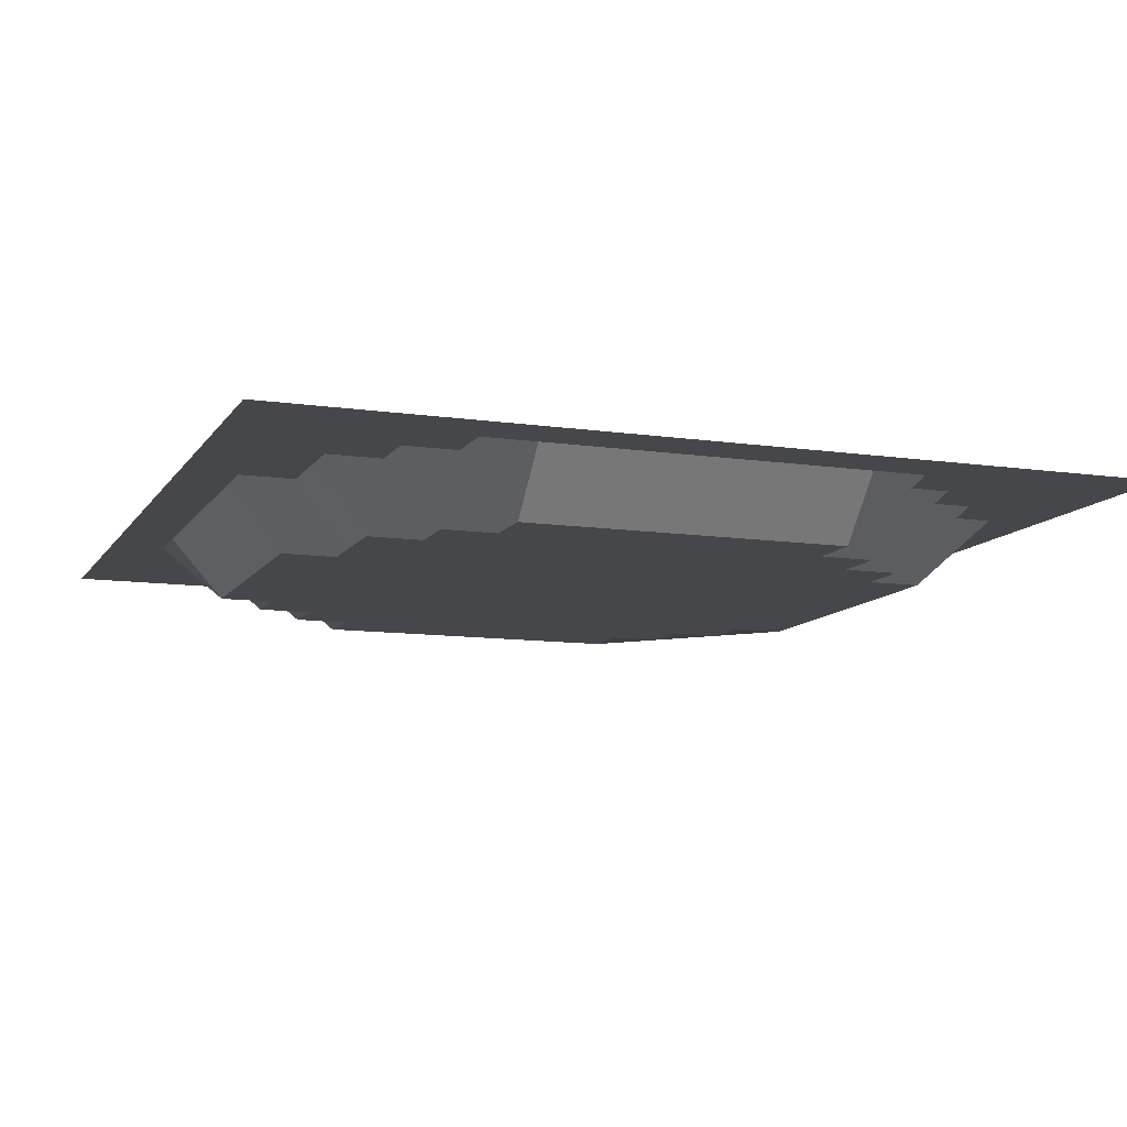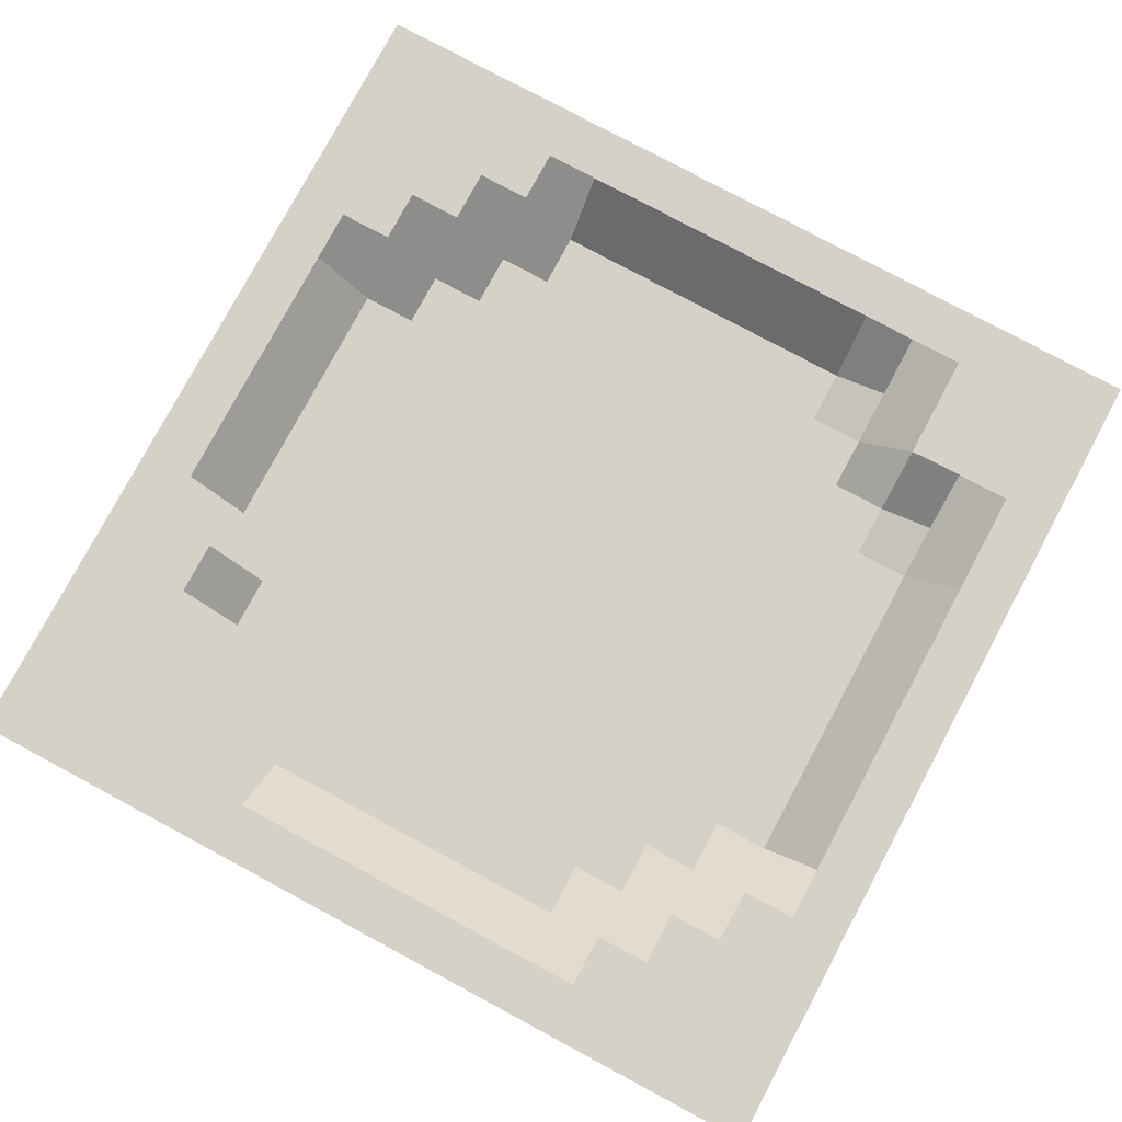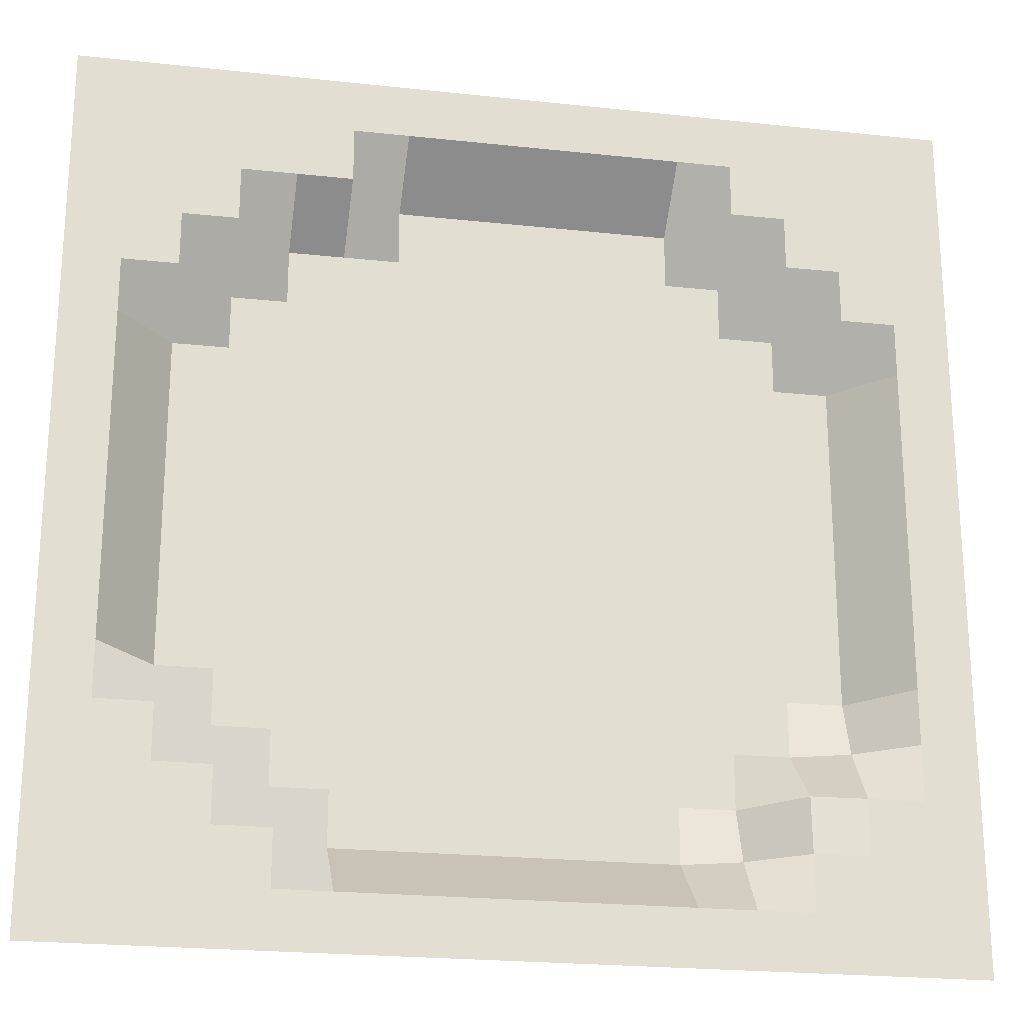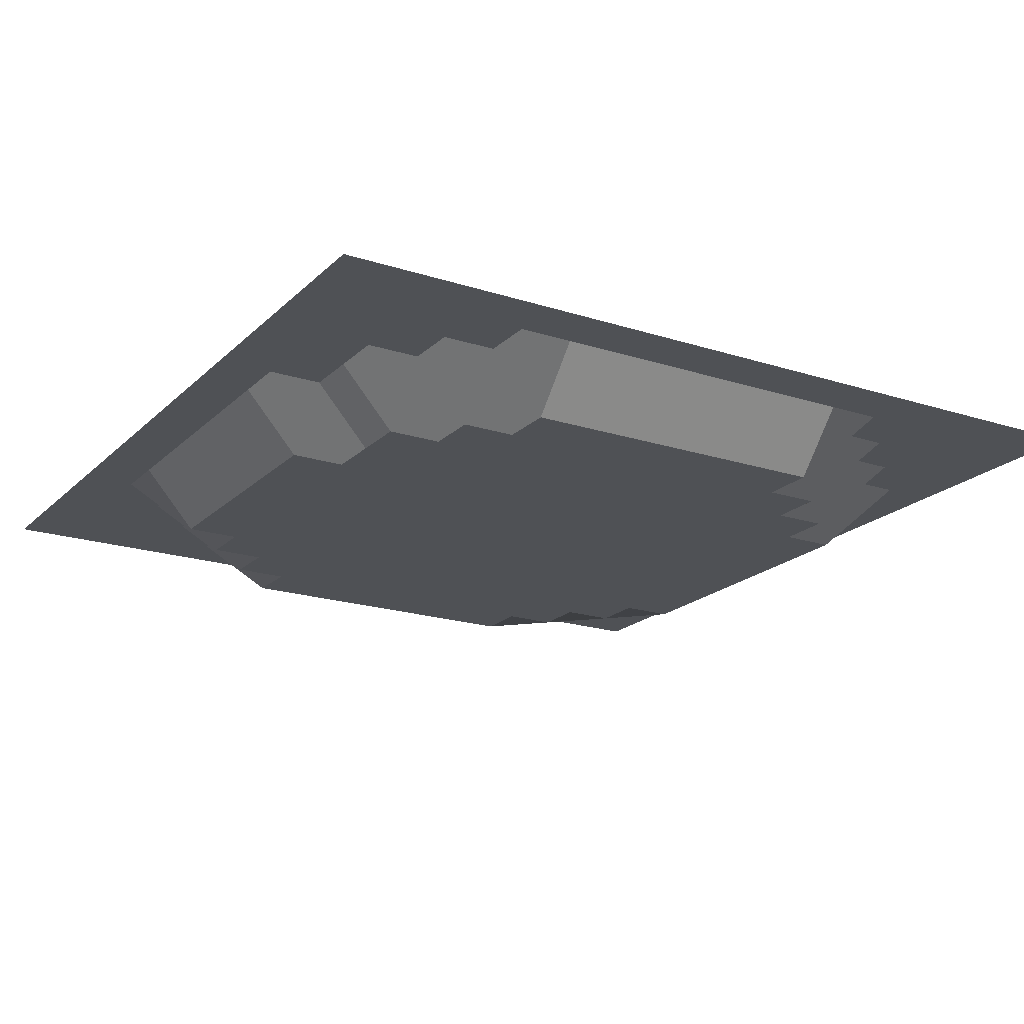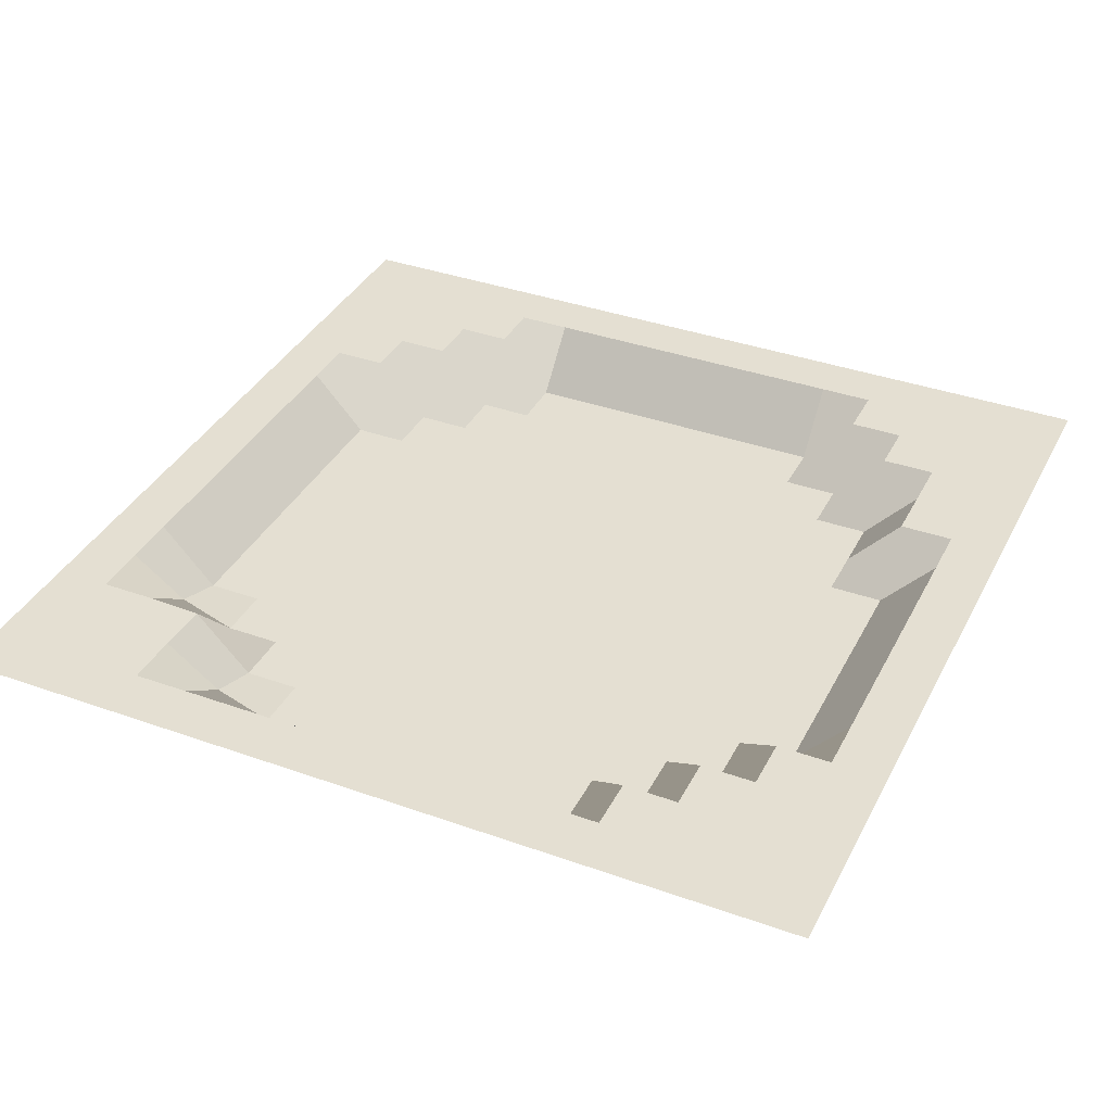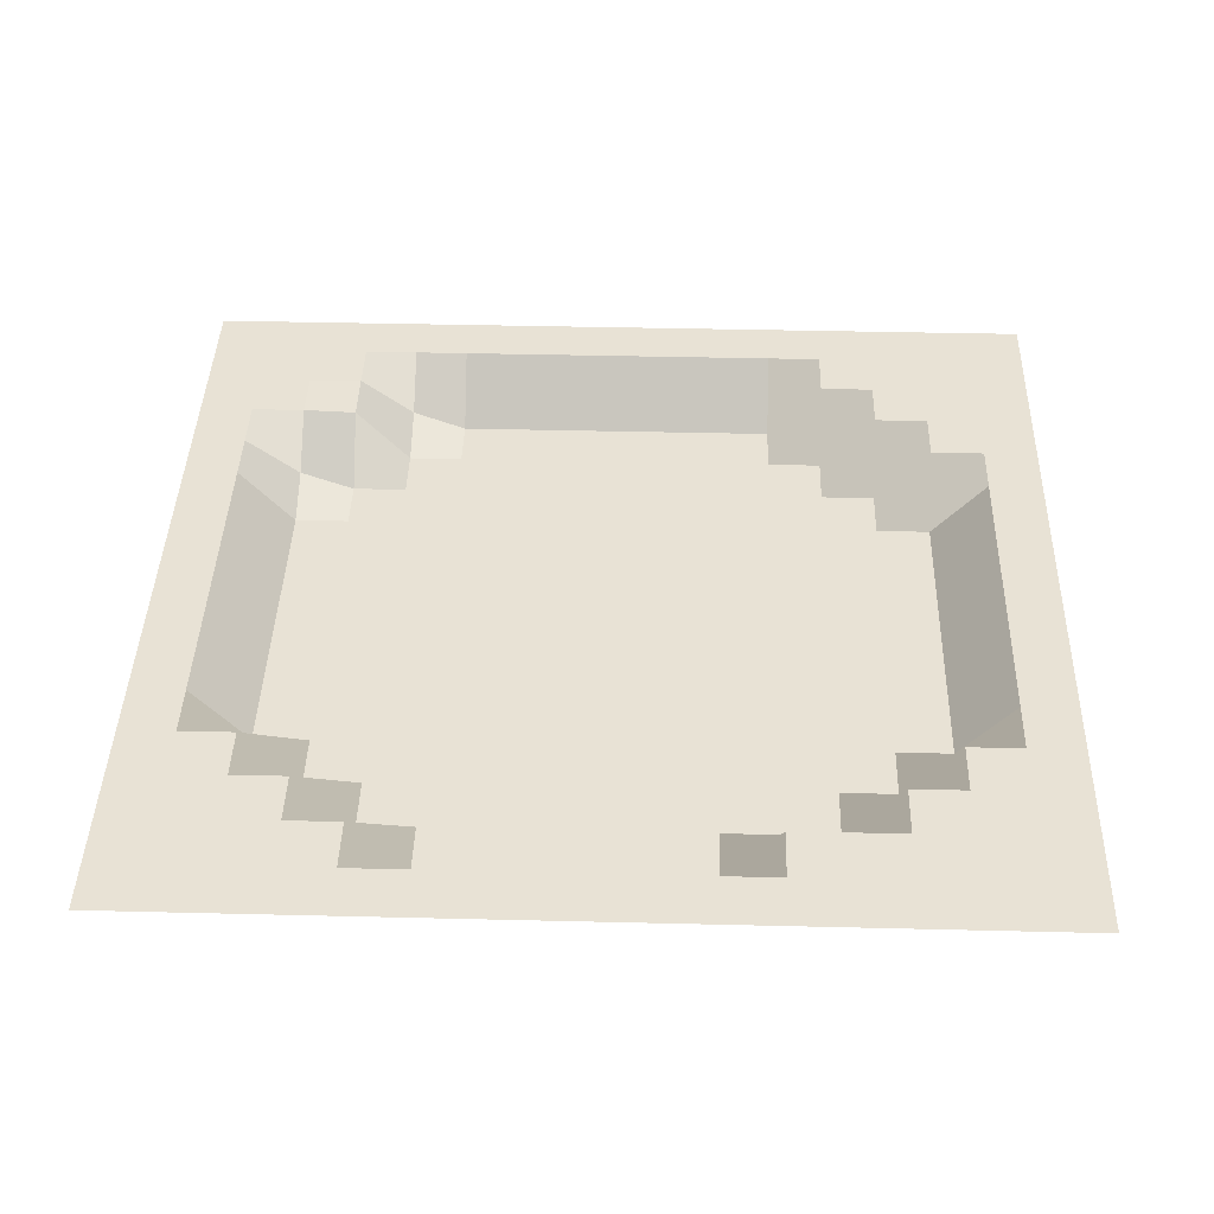
<metadata>
{"format":"obj","ext":"obj","renderer":"f3d","projection":"perspective","resolution":1024,"background":"white","views":[{"elev":-10.6,"azim":69.8,"up":"+Y"},{"elev":78.7,"azim":118.2,"up":"+Y"},{"elev":-22.5,"azim":169.4,"up":"+Z"},{"elev":-19.5,"azim":59.0,"up":"+Y"},{"elev":37.1,"azim":-65.3,"up":"+Y"},{"elev":40.7,"azim":1.7,"up":"+Y"}]}
</metadata>
<code>
o Plane.001_Plane.002
v -35 0 40
v 40 0 40
v -35 0 -35
v 40 0 -35
v -35 0 2.5
v 2.5 0 40
v 40 0 2.5
v 2.5 0 -35
v 2.5 -5.24 2.5
v -35 0 21.25
v 21.25 0 40
v 40 0 -16.25
v -16.25 0 -35
v -35 0 -16.25
v -16.25 0 40
v 40 0 21.25
v 21.25 0 -35
v 2.5 -5.24 -16.25
v 2.5 -5.24 21.25
v -16.25 -5.24 2.5
v 21.25 -5.24 2.5
v 21.25 -5.24 21.25
v -16.25 -5.24 21.25
v -16.25 -5.24 -16.25
v 21.25 -5.24 -16.25
v -35 0 30.62
v 30.62 0 40
v 40 0 -25.62
v -25.62 0 -35
v -35 0 -6.875
v -6.875 0 40
v 40 0 11.88
v 11.88 0 -35
v 2.5 -5.24 -25.62
v 2.5 -5.24 11.88
v -25.62 -5.24 2.5
v 11.88 -5.24 2.5
v -35 0 11.88
v 11.88 0 40
v 40 0 -6.875
v -6.875 0 -35
v -35 0 -25.62
v -25.62 0 40
v 40 0 30.62
v 30.62 0 -35
v 2.5 -5.24 -6.875
v 2.5 -5.24 30.62
v -6.875 -5.24 2.5
v 30.62 -5.24 2.5
v 21.25 -5.24 11.88
v 21.25 0 30.62
v 11.88 -5.24 21.25
v 30.62 0 21.25
v -16.25 -5.24 11.88
v -16.25 0 30.62
v -25.62 0 21.25
v -6.875 -5.24 21.25
v -16.25 -3.5 -25.62
v -16.25 -5.24 -6.875
v -25.62 -3.526 -16.25
v -6.875 -5.24 -16.25
v 21.25 0 -25.62
v 21.25 -5.24 -6.875
v 11.88 -5.24 -16.25
v 30.62 0 -16.25
v 30.62 -5.24 -6.875
v 11.88 -5.24 -6.875
v 11.88 -5.24 -25.62
v -6.875 -5.24 -6.875
v -25.62 -5.24 -6.875
v -25.62 0 -25.62
v -6.875 -5.24 30.62
v -25.62 0 30.62
v -25.62 -5.24 11.88
v 30.62 0 30.62
v 11.88 -5.24 30.62
v 11.88 -5.24 11.88
v 30.62 -5.24 11.88
v -6.875 -5.24 11.88
v -6.875 -5.24 -25.62
v 30.62 0 -25.62
v -35 0 35.31
v 35.31 0 40
v 40 0 -30.31
v -30.31 0 -35
v -35 0 -2.188
v -2.188 0 40
v 40 0 7.188
v 7.188 0 -35
v 2.5 0 -30.31
v 2.5 -5.24 7.188
v -30.31 0 2.5
v 7.188 -5.24 2.5
v -35 0 16.56
v 16.56 0 40
v 40 0 -11.56
v -11.56 0 -35
v -35 0 -20.94
v -20.94 0 40
v 40 0 25.94
v 25.94 0 -35
v 2.5 -5.24 -11.56
v 2.5 -5.24 25.94
v -11.56 -5.24 2.5
v 25.94 -5.24 2.5
v 21.25 -5.24 7.188
v 21.25 -5.24 25.94
v 7.188 -5.24 21.25
v 25.94 -5.24 21.25
v -16.25 -5.24 7.188
v -16.25 -5.24 25.94
v -30.31 0 21.25
v -11.56 -5.24 21.25
v -16.25 0 -30.31
v -16.25 -5.24 -11.56
v -30.31 0 -16.25
v -11.56 -5.24 -16.25
v 21.25 0 -30.31
v 21.25 -5.24 -11.56
v 7.188 -5.24 -16.25
v 25.94 -5.24 -16.25
v -35 0 25.94
v 25.94 0 40
v 40 0 -20.94
v -20.94 0 -35
v -35 0 -11.56
v -11.56 0 40
v 40 0 16.56
v 16.56 0 -35
v 2.5 -5.24 -20.94
v 2.5 -5.24 16.56
v -20.94 -5.24 2.5
v 16.56 -5.24 2.5
v -35 0 7.188
v 7.188 0 40
v 40 0 -2.188
v -2.188 0 -35
v -35 0 -30.31
v -30.31 0 40
v 40 0 35.31
v 35.31 0 -35
v 2.5 -5.24 -2.188
v 2.5 0 35.31
v -2.188 -5.24 2.5
v 35.31 0 2.5
v 21.25 -5.24 16.56
v 21.25 0 35.31
v 16.56 -5.24 21.25
v 35.31 0 21.25
v -16.25 -5.24 16.56
v -16.25 0 35.31
v -20.94 -5.24 21.25
v -2.188 -5.24 21.25
v -16.25 -5.24 -20.94
v -16.25 -5.24 -2.188
v -20.94 -5.24 -16.25
v -2.188 -5.24 -16.25
v 21.25 -5.24 -20.94
v 21.25 -5.24 -2.188
v 16.56 -5.24 -16.25
v 35.31 0 -16.25
v 30.62 -5.24 -11.56
v 30.62 -5.24 -2.188
v 25.94 -5.24 -6.875
v 35.31 0 -6.875
v 11.88 -5.24 -11.56
v 11.88 -5.24 -2.188
v 7.188 -5.24 -6.875
v 16.56 -5.24 -6.875
v 11.88 0 -30.31
v 11.88 -5.24 -20.94
v 7.188 -5.24 -25.62
v 16.56 -5.24 -25.62
v -6.875 -5.24 -11.56
v -6.875 -5.24 -2.188
v -11.56 -5.24 -6.875
v -2.188 -5.24 -6.875
v -25.62 -5.24 -11.56
v -25.62 -5.24 -2.188
v -30.31 0 -6.875
v -20.94 -5.24 -6.875
v -25.62 0 -30.31
v -25.62 0 -20.94
v -30.31 0 -25.62
v -20.94 0 -25.62
v -6.875 -5.24 25.94
v -6.875 0 35.31
v -11.56 -5.24 30.62
v -2.188 -5.24 30.62
v -25.62 0 25.94
v -25.62 0 35.31
v -30.31 0 30.62
v -20.94 0 30.62
v -25.62 -5.24 7.188
v -25.62 -5.24 16.56
v -30.31 0 11.88
v -20.94 -5.24 11.88
v 30.62 0 25.94
v 30.62 0 35.31
v 25.94 0 30.62
v 35.31 0 30.62
v 11.88 -5.24 25.94
v 11.88 0 35.31
v 7.188 -5.24 30.62
v 16.56 0 30.62
v 11.88 -5.24 7.188
v 11.88 -5.24 16.56
v 7.188 -5.24 11.88
v 16.56 -5.24 11.88
v 30.62 -5.24 7.188
v 30.62 -5.24 16.56
v 25.94 -5.24 11.88
v 35.31 0 11.88
v -6.875 -5.24 7.188
v -6.875 -5.24 16.56
v -11.56 -5.24 11.88
v -2.188 -5.24 11.88
v -6.875 0 -30.31
v -6.875 -5.24 -20.94
v -11.56 -5.24 -25.62
v -2.188 -5.24 -25.62
v 30.62 0 -30.31
v 30.62 0 -20.94
v 25.94 0 -25.62
v 35.31 0 -25.62
v 35.31 0 -20.94
v 25.94 0 -20.94
v 25.94 0 -30.31
v -2.188 -5.24 -20.94
v -11.56 -5.24 -20.94
v -11.56 0 -30.31
v -2.188 -5.24 16.56
v -11.56 -5.24 16.56
v -11.56 -5.24 7.188
v 35.31 0 16.56
v 25.94 -5.24 16.56
v 25.94 -5.24 7.188
v 16.56 -5.24 16.56
v 7.188 -5.24 16.56
v 7.188 -5.24 7.188
v 16.56 0 35.31
v 7.188 0 35.31
v 7.188 -5.24 25.94
v 35.31 0 35.31
v 25.94 0 35.31
v 25.94 0 25.94
v -20.94 -5.24 16.56
v -30.31 0 16.56
v -30.31 0 7.188
v -20.94 0 35.31
v -30.31 0 35.31
v -30.31 0 25.94
v -2.188 0 35.31
v -11.56 0 35.31
v -11.56 -5.24 25.94
v -20.94 -0.1715 -20.94
v -30.31 0 -20.94
v -30.31 0 -30.31
v -20.94 -5.24 -2.188
v -30.31 0 -2.188
v -30.31 0 -11.56
v -2.188 -5.24 -2.188
v -11.56 -5.24 -2.188
v -11.56 -5.24 -11.56
v 16.56 -5.24 -20.94
v 7.188 -5.24 -20.94
v 7.188 0 -30.31
v 16.56 -5.24 -2.188
v 7.188 -5.24 -2.188
v 7.188 -5.24 -11.56
v 35.31 0 -2.188
v 25.94 -5.24 -2.188
v 25.94 -5.24 -11.56
v 35.31 0 -11.56
v 16.56 -5.24 -11.56
v 16.56 0 -30.31
v -2.188 -5.24 -11.56
v -20.94 -5.24 -11.56
v -20.94 0 -30.31
v -2.188 -5.24 25.94
v -20.94 0 25.94
v -20.94 -5.24 7.188
v 35.31 0 25.94
v 16.56 -5.24 25.94
v 16.56 -5.24 7.188
v 35.31 0 7.188
v -2.188 -5.24 7.188
v -2.188 0 -30.31
v 35.31 0 -30.31
f 289 84 4 141
f 288 90 8 137
f 287 91 9 144
f 286 88 7 145
f 285 106 21 133
f 284 107 22 148
f 283 100 16 149
f 282 110 20 132
f 281 111 23 152
f 280 103 19 153
f 279 114 13 125
f 278 115 24 156
f 277 102 18 157
f 276 118 17 129
f 275 119 25 160
f 274 96 12 161
f 273 162 65 121
f 272 163 66 164
f 271 136 40 165
f 270 166 64 120
f 269 167 67 168
f 268 159 63 169
f 267 170 33 89
f 266 171 68 172
f 265 158 62 173
f 264 174 61 117
f 263 175 69 176
f 262 142 46 177
f 261 178 60 116
f 260 179 70 180
f 259 155 59 181
f 258 182 29 85
f 257 183 71 184
f 256 154 58 185
f 255 186 57 113
f 254 187 72 188
f 253 143 47 189
f 252 190 56 112
f 251 191 73 192
f 250 151 55 193
f 249 194 36 92
f 248 195 74 196
f 247 150 54 197
f 246 198 53 109
f 245 199 75 200
f 244 140 44 201
f 243 202 52 108
f 242 203 76 204
f 241 147 51 205
f 240 206 37 93
f 239 207 77 208
f 238 146 50 209
f 237 210 49 105
f 236 211 78 212
f 235 128 32 213
f 234 214 48 104
f 233 215 79 216
f 232 131 35 217
f 231 218 41 97
f 230 219 80 220
f 229 130 34 221
f 228 222 45 101
f 227 223 81 224
f 226 124 28 225
f 223 226 225 81
f 65 161 226 223
f 161 12 124 226
f 158 227 224 62
f 25 121 227 158
f 121 65 223 227
f 118 228 101 17
f 62 224 228 118
f 224 81 222 228
f 219 229 221 80
f 61 157 229 219
f 157 18 130 229
f 154 230 220 58
f 24 117 230 154
f 117 61 219 230
f 114 231 97 13
f 58 220 231 114
f 220 80 218 231
f 215 232 217 79
f 57 153 232 215
f 153 19 131 232
f 150 233 216 54
f 23 113 233 150
f 113 57 215 233
f 110 234 104 20
f 54 216 234 110
f 216 79 214 234
f 211 235 213 78
f 53 149 235 211
f 149 16 128 235
f 146 236 212 50
f 22 109 236 146
f 109 53 211 236
f 106 237 105 21
f 50 212 237 106
f 212 78 210 237
f 207 238 209 77
f 52 148 238 207
f 148 22 146 238
f 131 239 208 35
f 19 108 239 131
f 108 52 207 239
f 91 240 93 9
f 35 208 240 91
f 208 77 206 240
f 203 241 205 76
f 39 95 241 203
f 95 11 147 241
f 143 242 204 47
f 6 135 242 143
f 135 39 203 242
f 103 243 108 19
f 47 204 243 103
f 204 76 202 243
f 199 244 201 75
f 27 83 244 199
f 83 2 140 244
f 147 245 200 51
f 11 123 245 147
f 123 27 199 245
f 107 246 109 22
f 51 200 246 107
f 200 75 198 246
f 195 247 197 74
f 56 152 247 195
f 152 23 150 247
f 94 248 196 38
f 10 112 248 94
f 112 56 195 248
f 134 249 92 5
f 38 196 249 134
f 196 74 194 249
f 191 250 193 73
f 43 99 250 191
f 99 15 151 250
f 82 251 192 26
f 1 139 251 82
f 139 43 191 251
f 122 252 112 10
f 26 192 252 122
f 192 73 190 252
f 187 253 189 72
f 31 87 253 187
f 87 6 143 253
f 151 254 188 55
f 15 127 254 151
f 127 31 187 254
f 111 255 113 23
f 55 188 255 111
f 188 72 186 255
f 183 256 185 71
f 60 156 256 183
f 156 24 154 256
f 98 257 184 42
f 14 116 257 98
f 116 60 183 257
f 138 258 85 3
f 42 184 258 138
f 184 71 182 258
f 179 259 181 70
f 36 132 259 179
f 132 20 155 259
f 86 260 180 30
f 5 92 260 86
f 92 36 179 260
f 126 261 116 14
f 30 180 261 126
f 180 70 178 261
f 175 262 177 69
f 48 144 262 175
f 144 9 142 262
f 155 263 176 59
f 20 104 263 155
f 104 48 175 263
f 115 264 117 24
f 59 176 264 115
f 176 69 174 264
f 171 265 173 68
f 64 160 265 171
f 160 25 158 265
f 130 266 172 34
f 18 120 266 130
f 120 64 171 266
f 90 267 89 8
f 34 172 267 90
f 172 68 170 267
f 167 268 169 67
f 37 133 268 167
f 133 21 159 268
f 142 269 168 46
f 9 93 269 142
f 93 37 167 269
f 102 270 120 18
f 46 168 270 102
f 168 67 166 270
f 163 271 165 66
f 49 145 271 163
f 145 7 136 271
f 159 272 164 63
f 21 105 272 159
f 105 49 163 272
f 119 273 121 25
f 63 164 273 119
f 164 66 162 273
f 162 274 161 65
f 66 165 274 162
f 165 40 96 274
f 166 275 160 64
f 67 169 275 166
f 169 63 119 275
f 170 276 129 33
f 68 173 276 170
f 173 62 118 276
f 174 277 157 61
f 69 177 277 174
f 177 46 102 277
f 178 278 156 60
f 70 181 278 178
f 181 59 115 278
f 182 279 125 29
f 71 185 279 182
f 185 58 114 279
f 186 280 153 57
f 72 189 280 186
f 189 47 103 280
f 190 281 152 56
f 73 193 281 190
f 193 55 111 281
f 194 282 132 36
f 74 197 282 194
f 197 54 110 282
f 198 283 149 53
f 75 201 283 198
f 201 44 100 283
f 202 284 148 52
f 76 205 284 202
f 205 51 107 284
f 206 285 133 37
f 77 209 285 206
f 209 50 106 285
f 210 286 145 49
f 78 213 286 210
f 213 32 88 286
f 214 287 144 48
f 79 217 287 214
f 217 35 91 287
f 218 288 137 41
f 80 221 288 218
f 221 34 90 288
f 222 289 141 45
f 81 225 289 222
f 225 28 84 289

</code>
